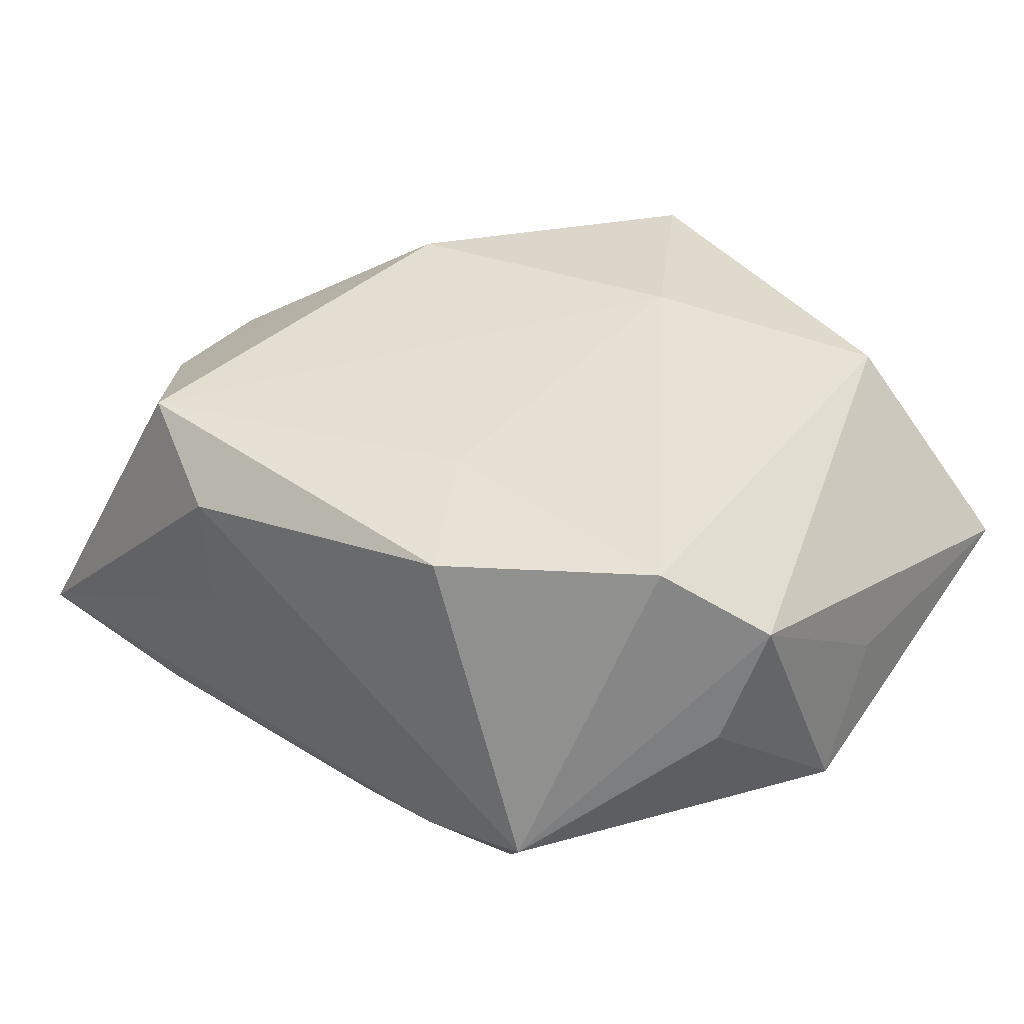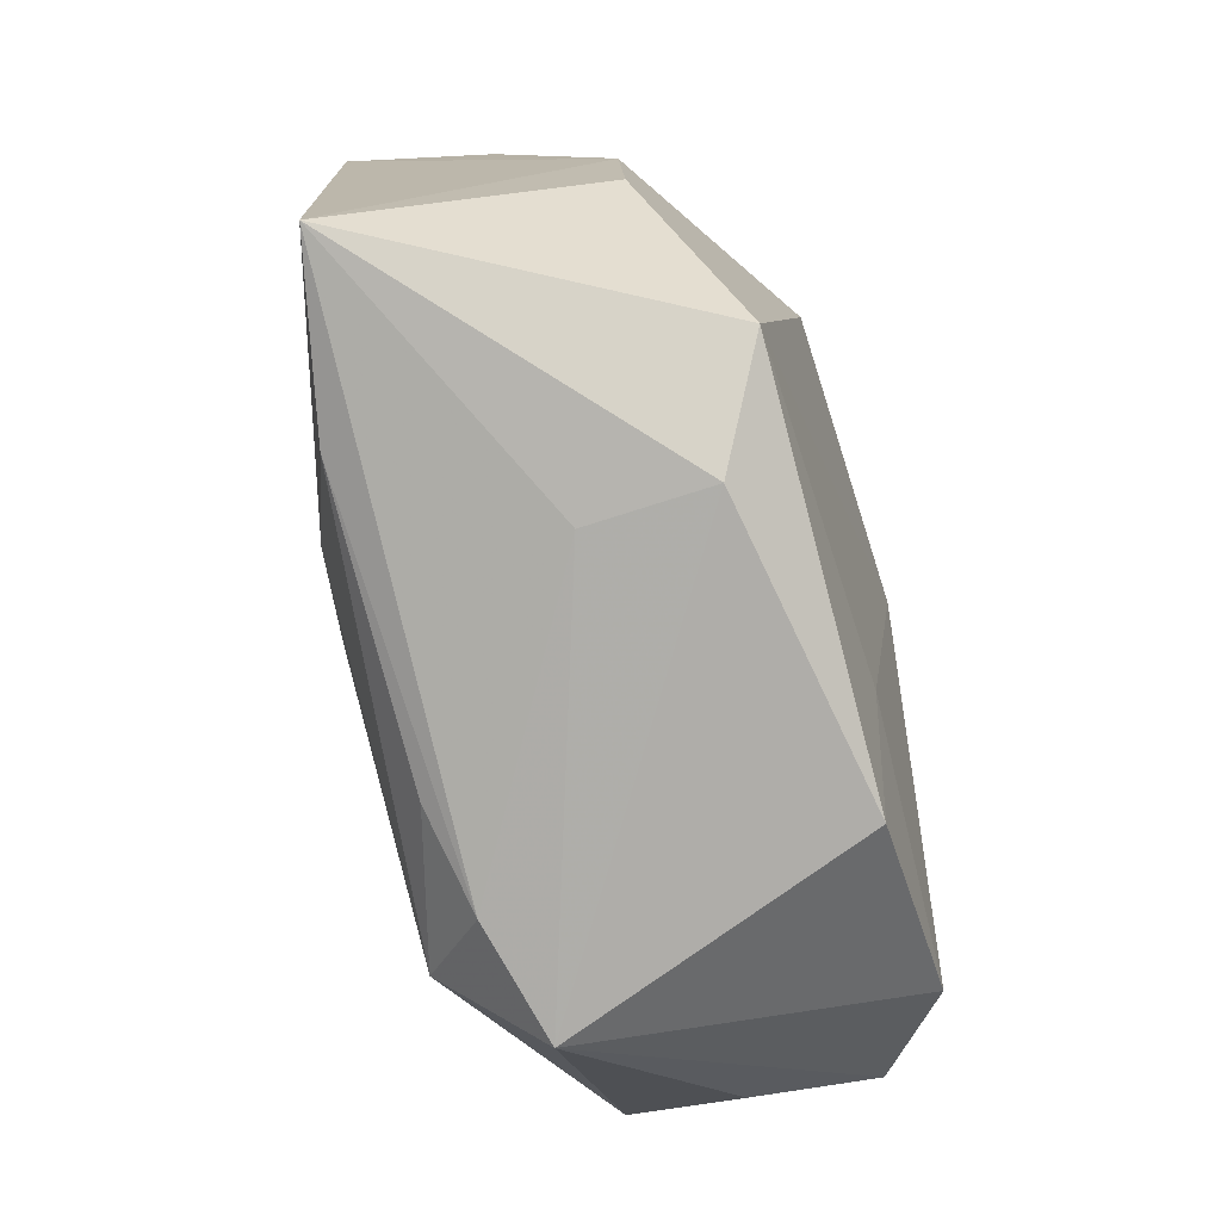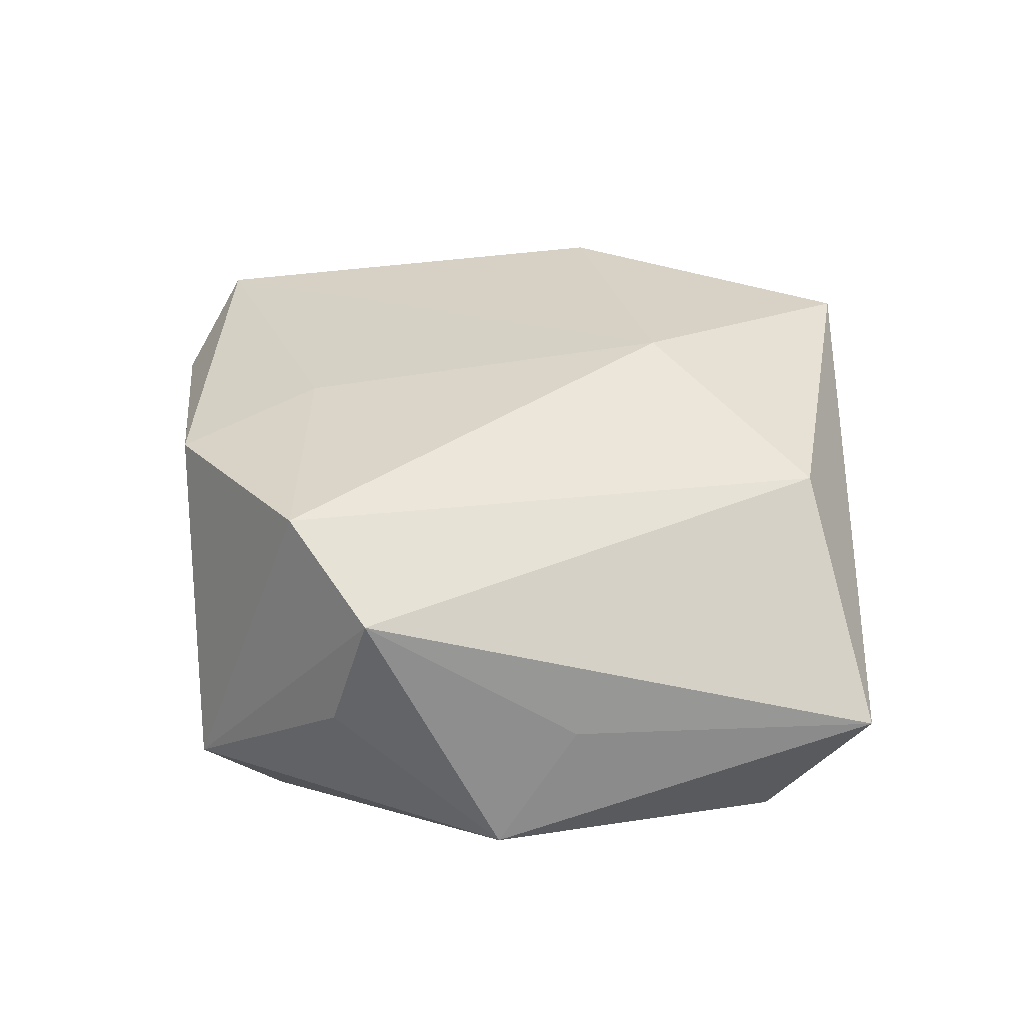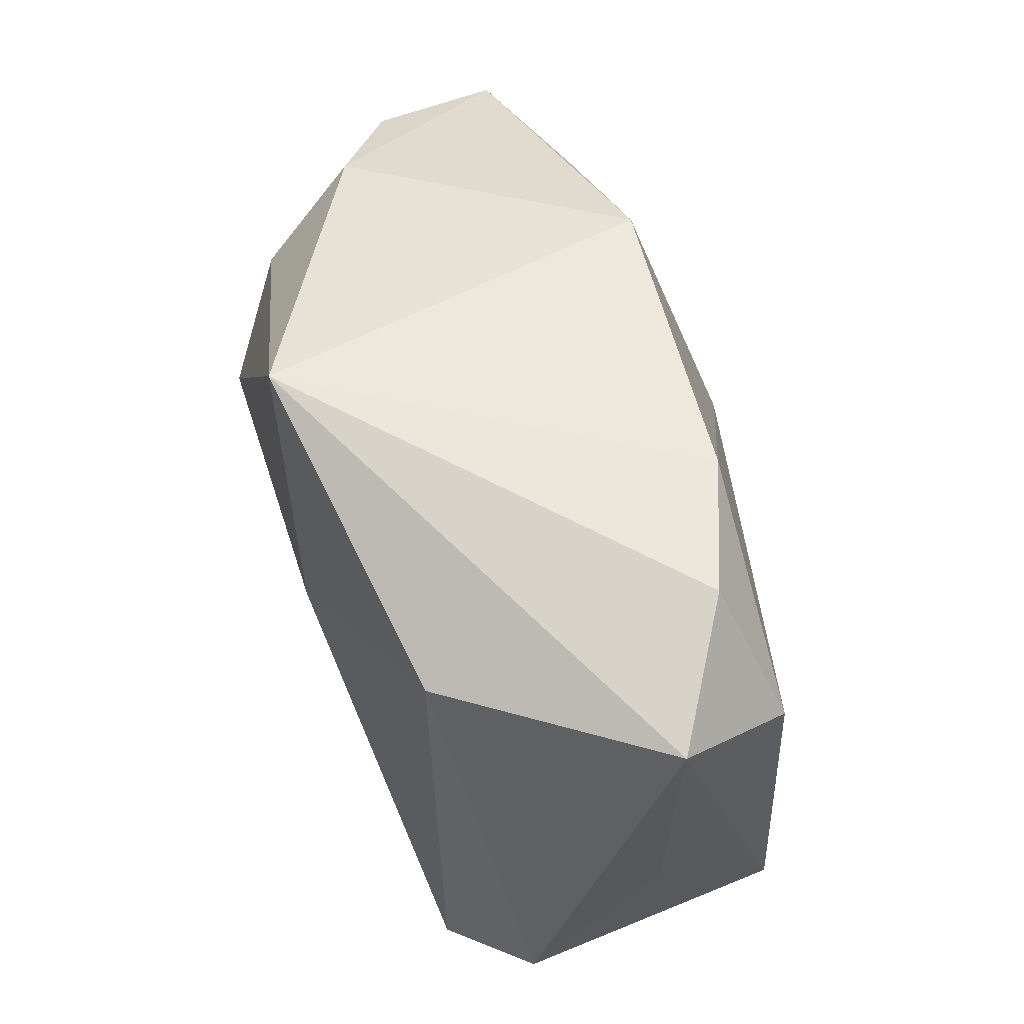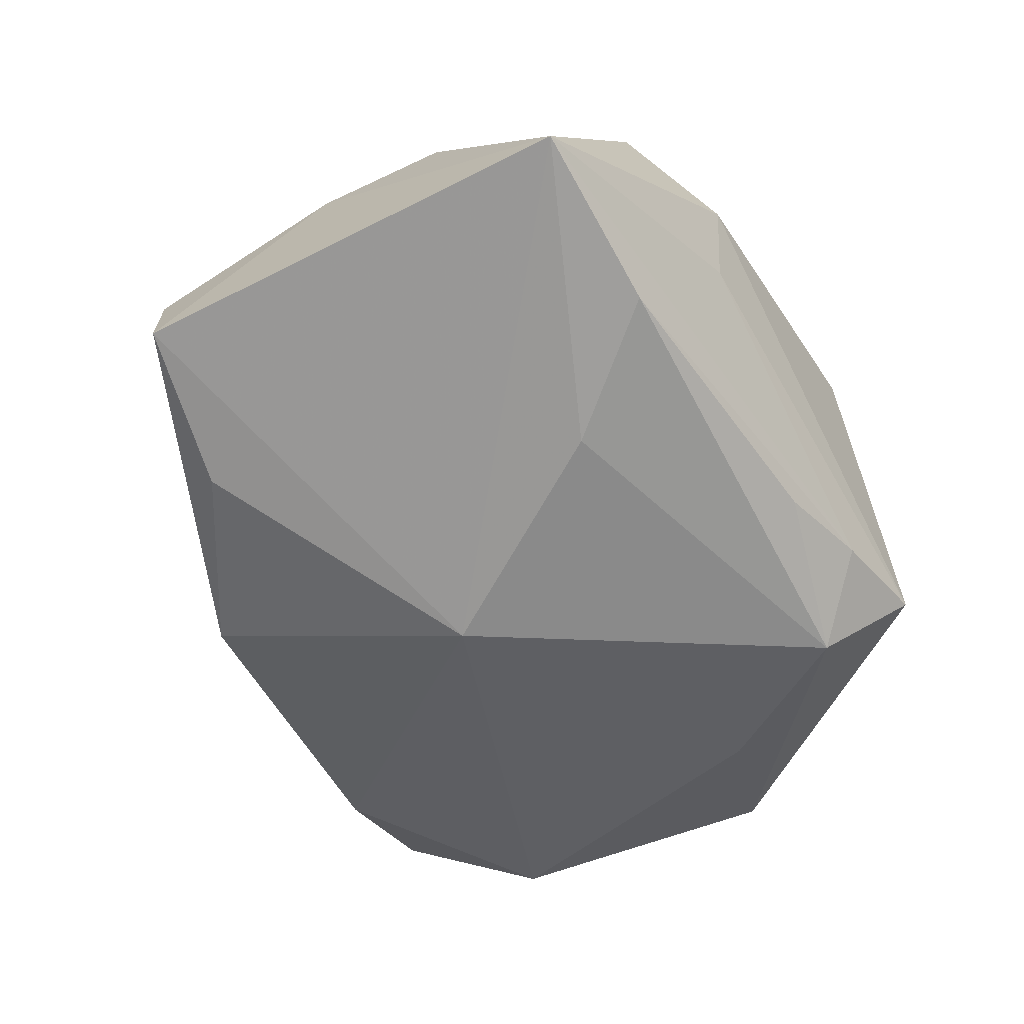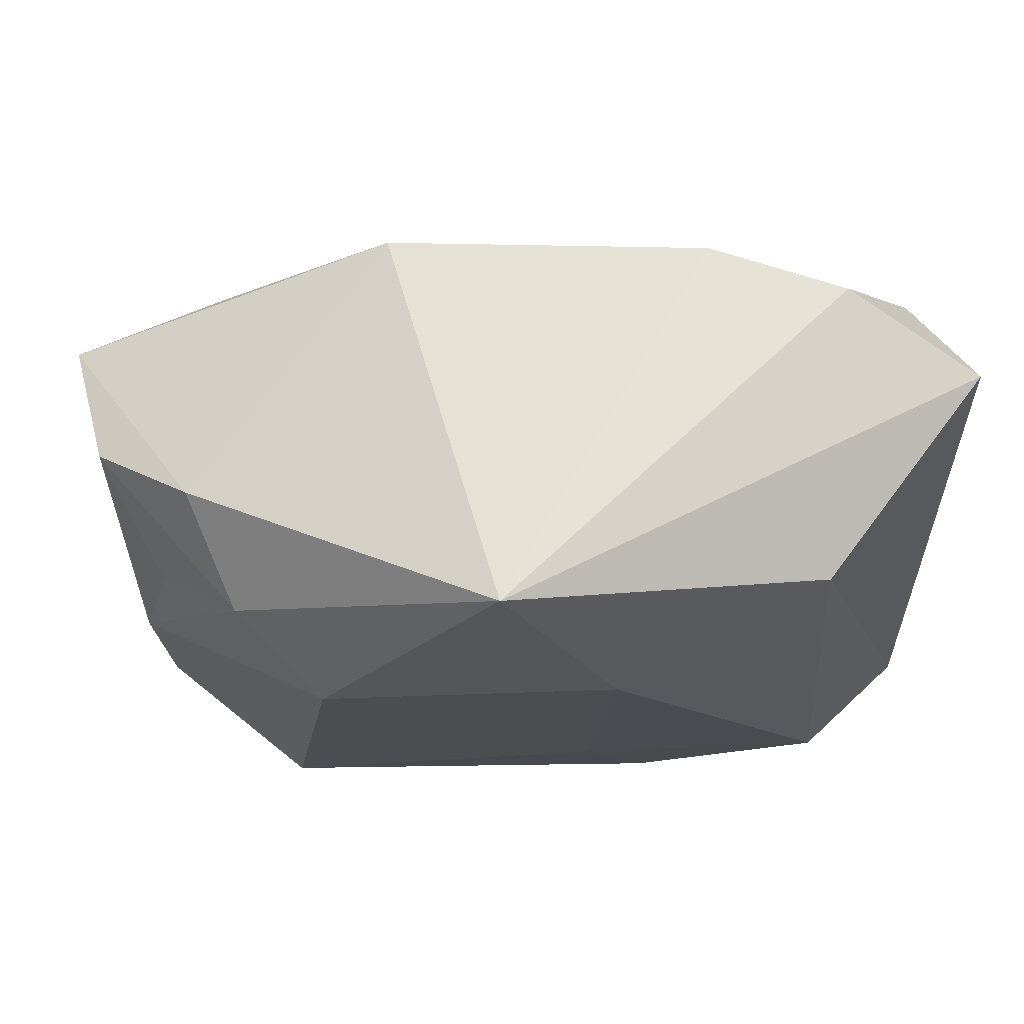
<metadata>
{"format":"obj","ext":"obj","renderer":"f3d","projection":"perspective","resolution":1024,"background":"white","views":[{"elev":32.1,"azim":34.6,"up":"+Z"},{"elev":-77.2,"azim":-72.0,"up":"+Y"},{"elev":27.4,"azim":83.3,"up":"+Z"},{"elev":59.6,"azim":72.5,"up":"+Y"},{"elev":-53.6,"azim":-58.8,"up":"+Z"},{"elev":67.3,"azim":0.2,"up":"+Y"}]}
</metadata>
<code>
v -0.03429 0.001458 0.01065
v -0.002191 0.03137 0.01952
v 0.02034 -0.02956 -0.01174
v 0.01504 0.02942 -0.01265
v 0.03284 -0.01799 -0.001143
v 0.007657 0.01267 0.0205
v -0.02845 0.02225 0.006605
v 0.02815 -0.0208 0.01502
v 0.02485 -0.009012 -0.01634
v -0.02242 -0.0247 0.01667
v 0.03311 0.01917 -0.01252
v 0.00156 -0.02683 -0.01528
v -0.005186 0.003756 -0.02182
v 0.00604 -0.01788 0.01687
v -0.03156 0.01129 0.01012
v 0.01191 -0.02956 0.01464
v -0.02335 -0.02497 -0.01402
v 0.02461 0.02339 0.0146
v 0.03693 -0.004693 -0.0118
v 0.02638 0.03001 -0.008538
v -0.03839 -0.02521 -0.01016
v -0.02677 0.01676 -0.01447
v 0.01015 -0.02857 -0.01396
v -0.03691 0.01696 0.0009961
v 0.01493 -0.02291 -0.01946
v -0.03336 -0.01022 0.01087
v 0.0356 -0.01527 0.008917
v -0.02457 0.01659 0.01498
v -0.01557 -0.01468 -0.01785
v -0.01749 0.009741 0.0205
v 0.0369 0.001809 -0.001678
v -0.04011 0.01396 -0.01029
v -0.01379 -0.02956 0.01123
v 0.03746 0.02663 -0.002167
v -0.01197 0.02637 -0.0148
v -0.01373 -0.02882 0.0009279
f 13 21 32
f 3 16 33
f 29 21 13
f 25 19 3
f 3 23 25
f 25 23 12
f 25 29 13
f 34 19 11
f 11 25 13
f 34 2 18
f 18 2 6
f 34 18 27
f 36 33 21
f 21 23 36
f 3 33 36
f 36 23 3
f 21 29 17
f 29 25 17
f 17 25 12
f 17 23 21
f 12 23 17
f 19 25 9
f 9 11 19
f 25 11 9
f 13 32 22
f 22 35 13
f 32 35 22
f 4 35 2
f 4 11 13
f 13 35 4
f 1 32 21
f 21 26 1
f 24 32 1
f 10 33 16
f 21 33 10
f 10 26 21
f 6 10 14
f 14 10 16
f 19 27 5
f 3 19 5
f 5 27 3
f 31 19 34
f 34 27 31
f 31 27 19
f 8 16 3
f 3 27 8
f 6 14 8
f 8 14 16
f 8 18 6
f 8 27 18
f 34 11 20
f 11 4 20
f 20 2 34
f 20 4 2
f 24 1 15
f 28 15 1
f 24 15 28
f 30 1 26
f 26 10 30
f 30 28 1
f 2 28 30
f 6 2 30
f 30 10 6
f 24 28 7
f 7 28 2
f 2 35 7
f 7 32 24
f 7 35 32

</code>
